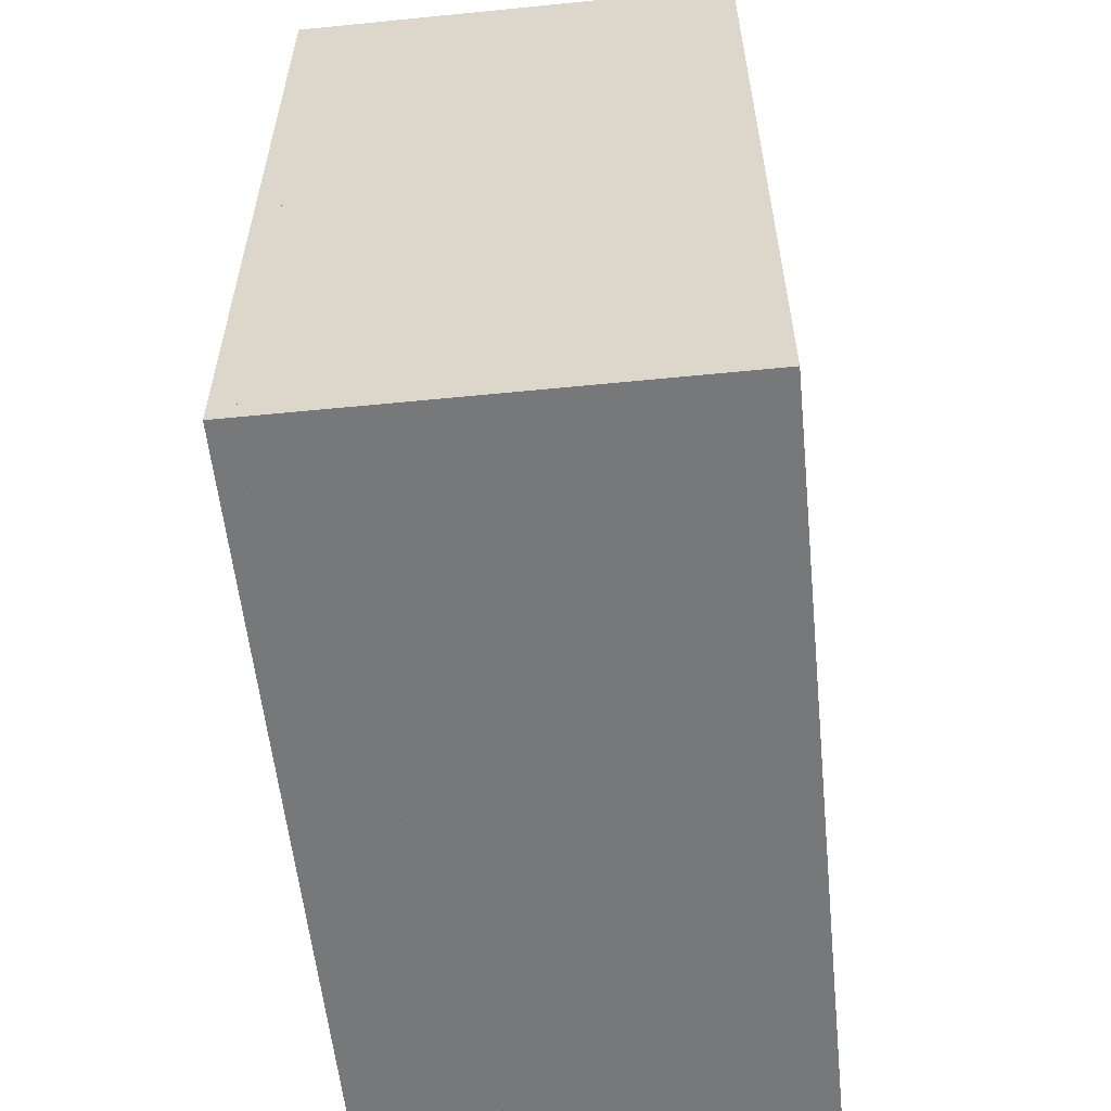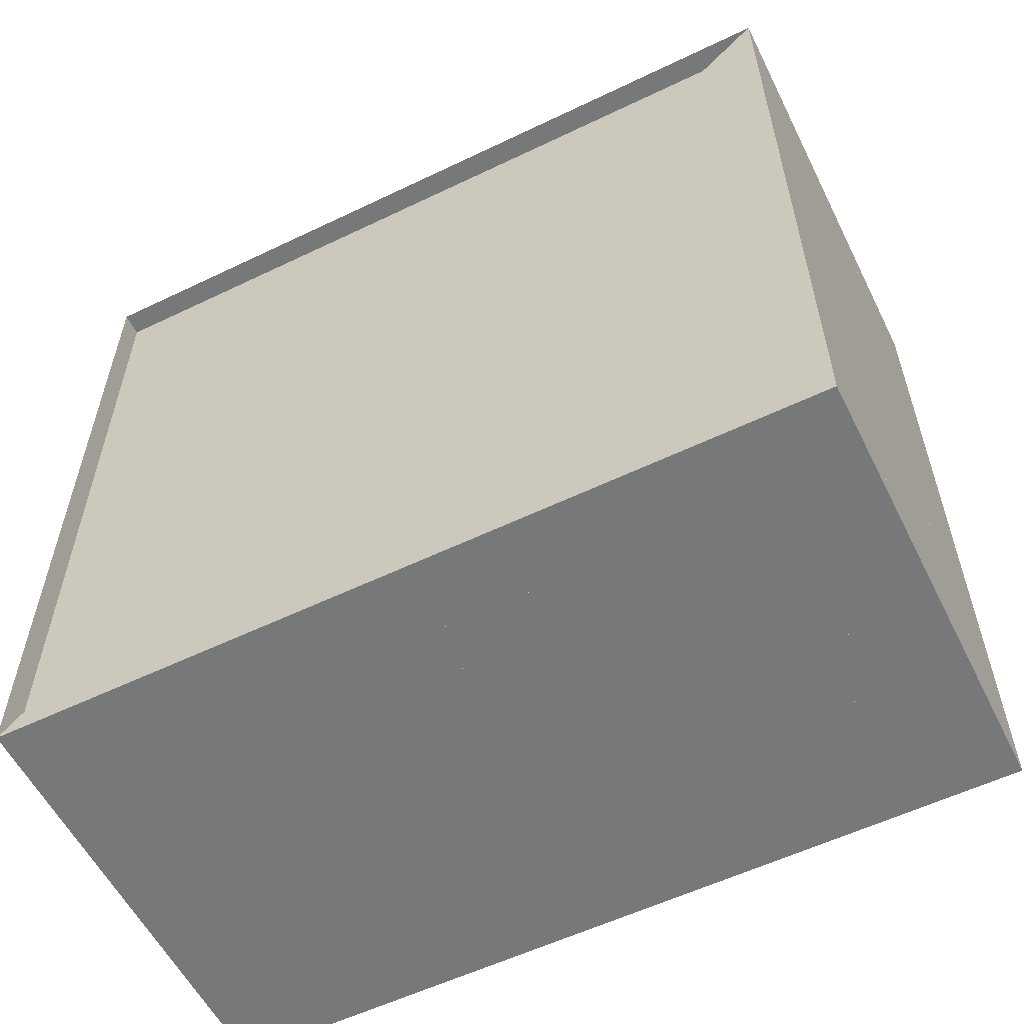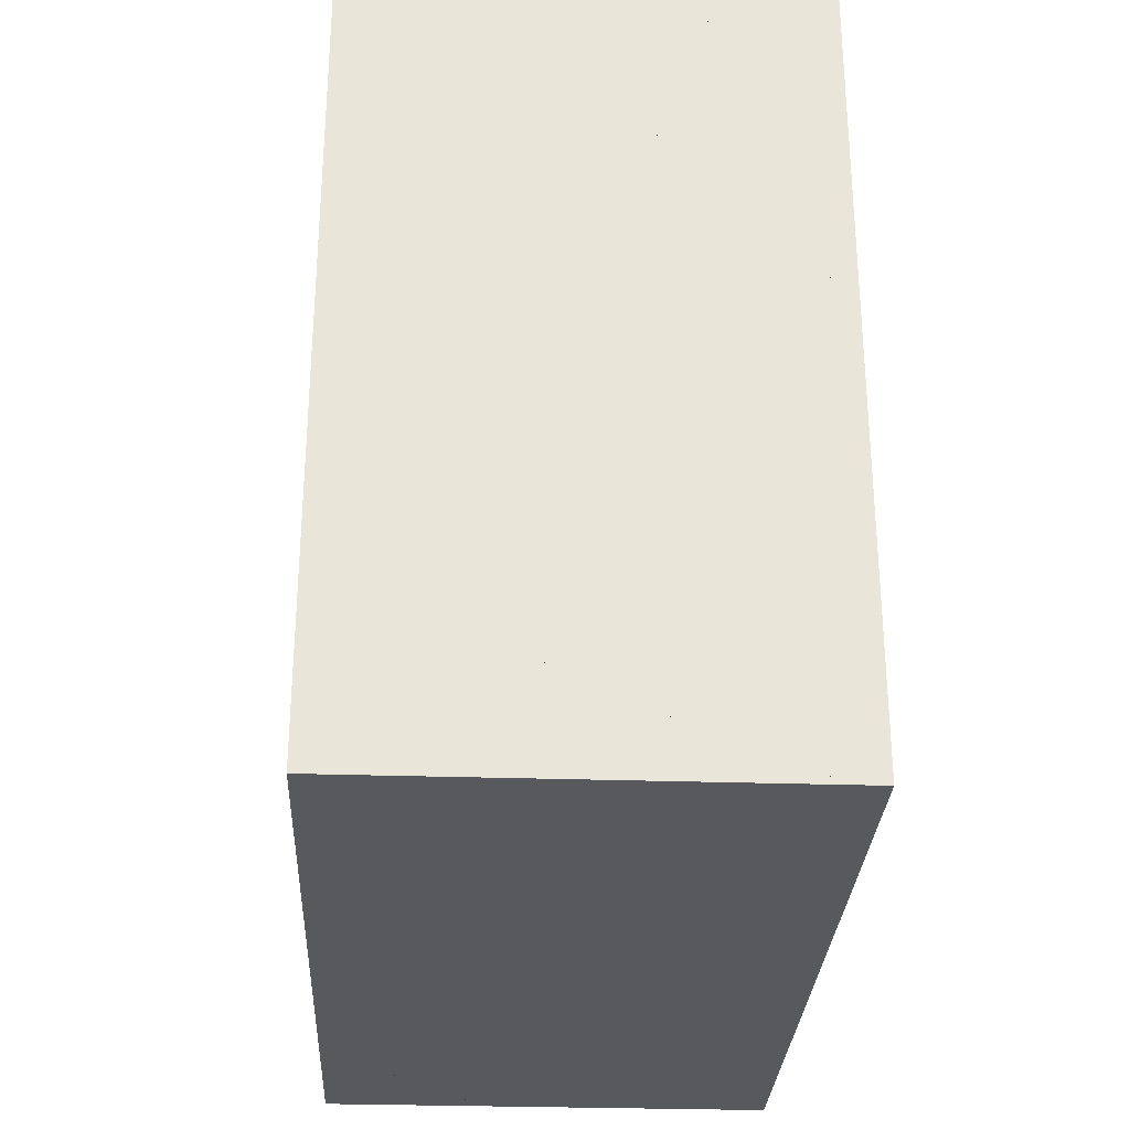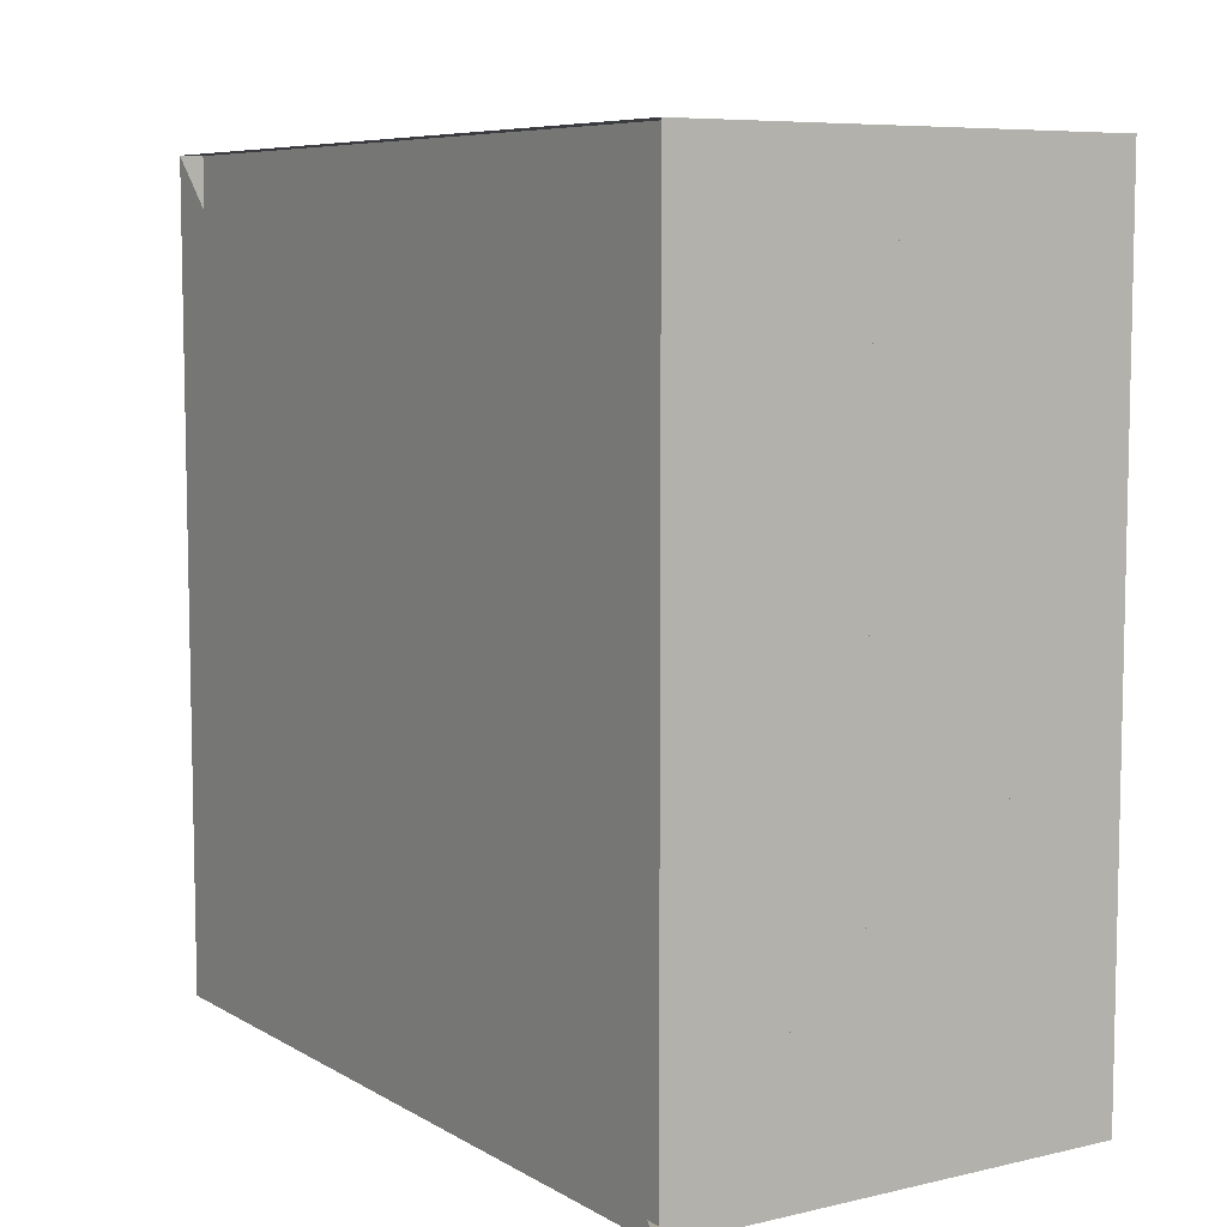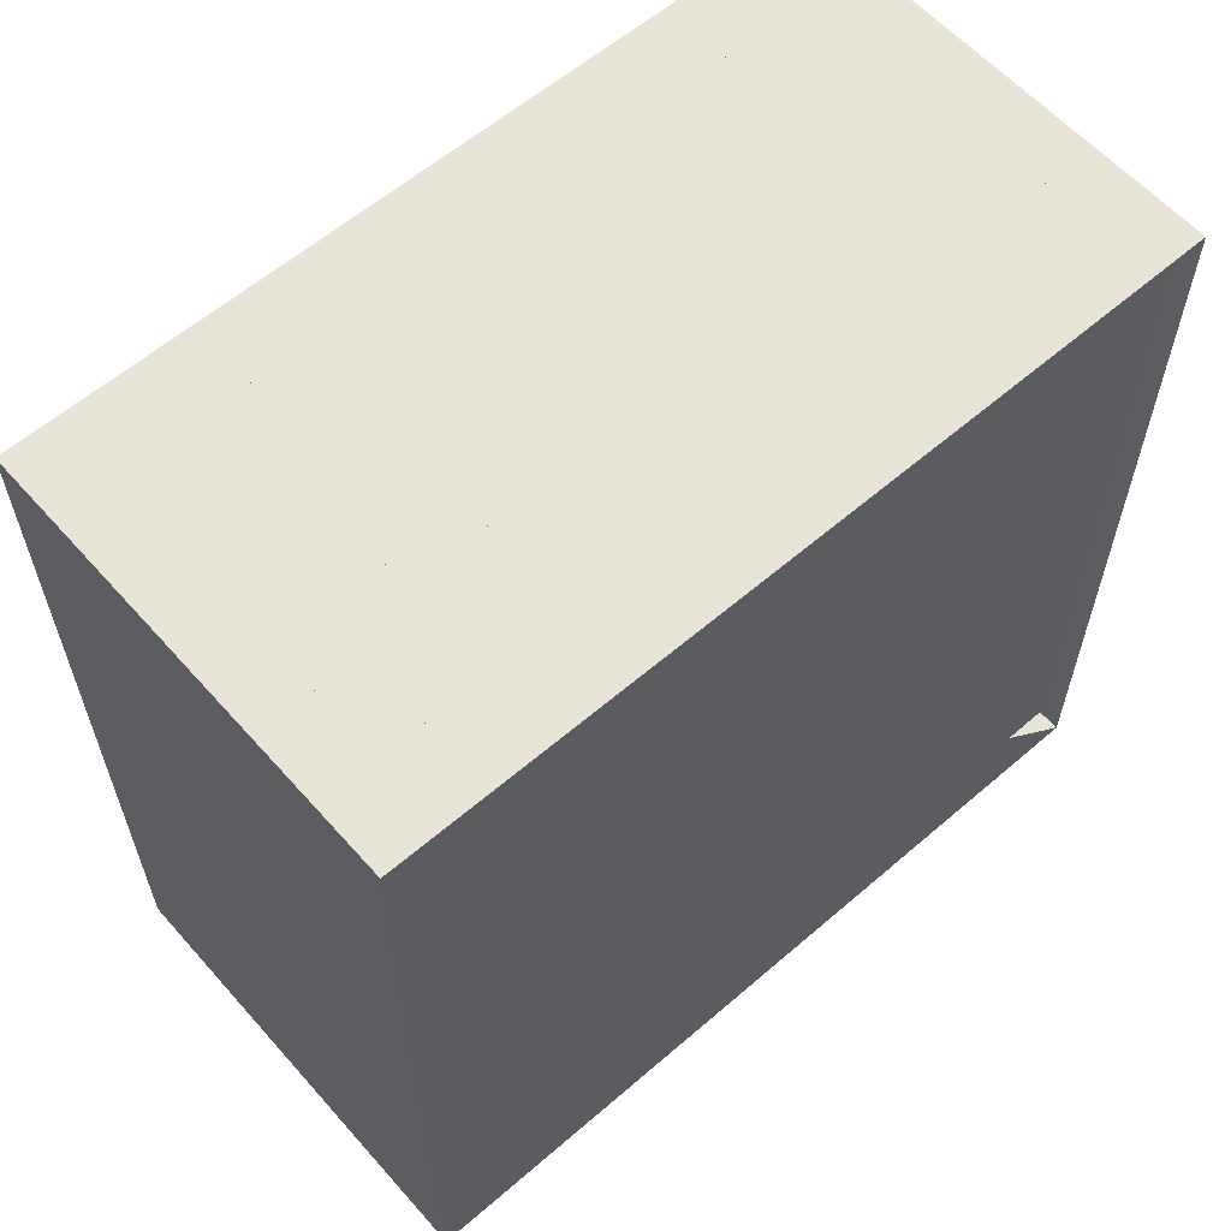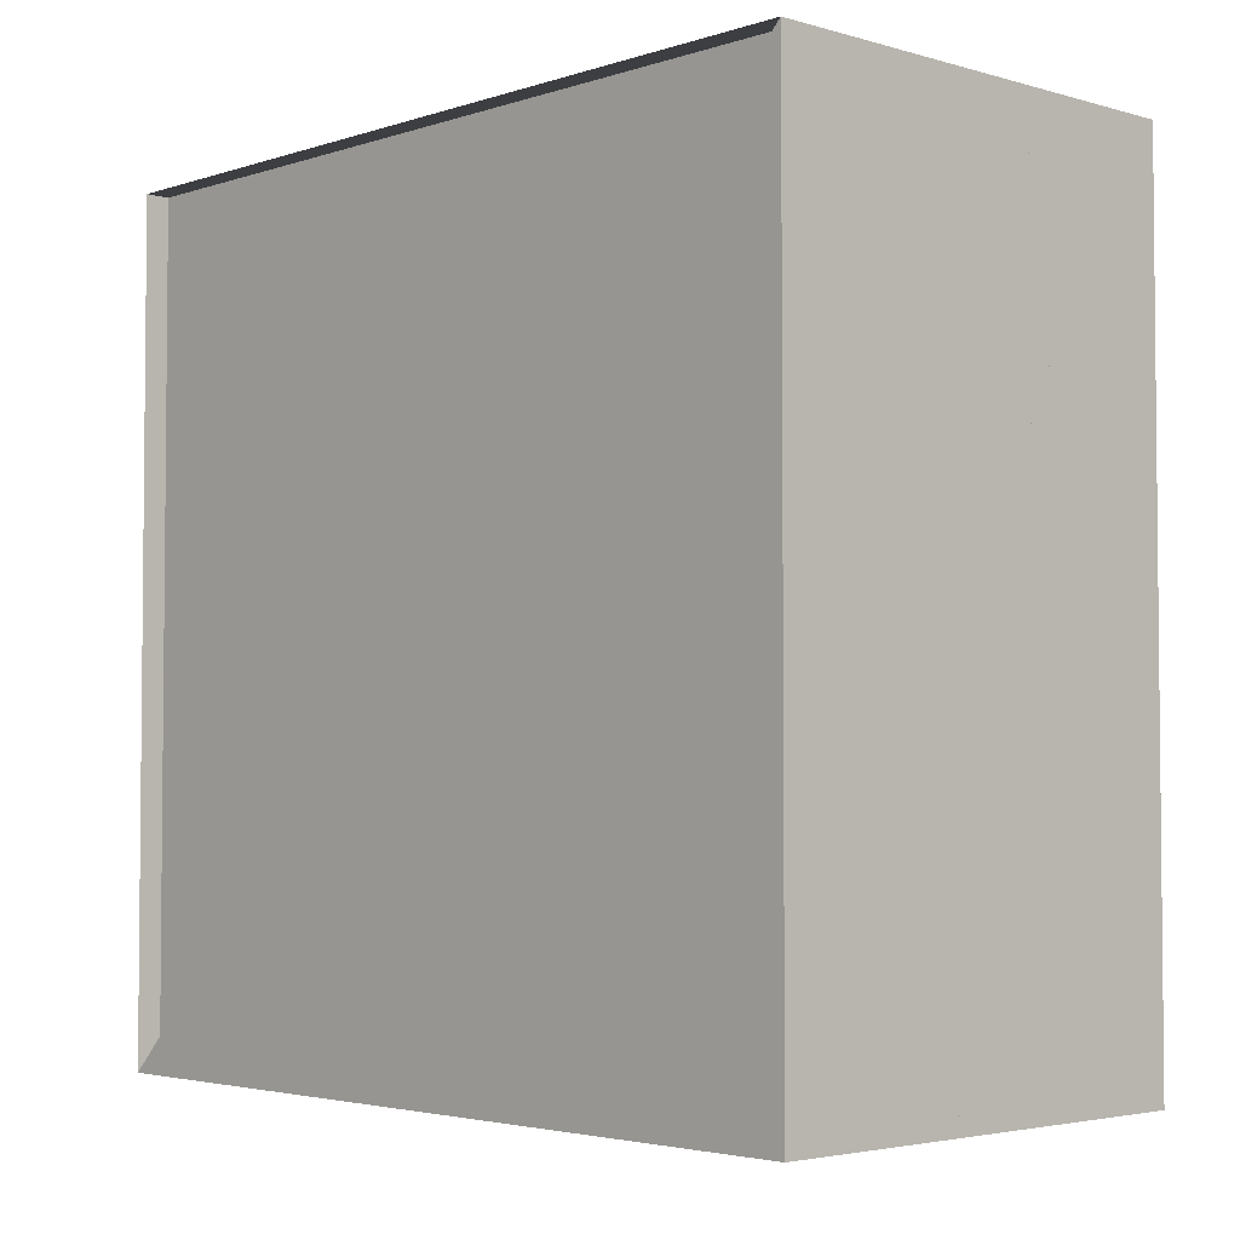
<metadata>
{"format":"obj","ext":"obj","renderer":"f3d","projection":"perspective","resolution":1024,"background":"white","views":[{"elev":-57.3,"azim":5.9,"up":"+Z"},{"elev":-57.4,"azim":-63.5,"up":"+Z"},{"elev":-29.1,"azim":-2.8,"up":"+Y"},{"elev":7.4,"azim":-32.9,"up":"+Y"},{"elev":60.1,"azim":-131.4,"up":"+Y"},{"elev":-3.4,"azim":-43.2,"up":"+Z"}]}
</metadata>
<code>
v 0 -1 -1
v 0 -1 1
v 0 1 1
v 0 1 -1
v 0.05829 -1 -1
v 0.05829 -1 1
v 0.05829 1 1
v 0.05829 1 -1
v 0.1165 -1 -1
v 0.1165 -1 1
v 0.1165 1 1
v 0.1165 1 -1
v 0.1745 -1 -1
v 0.1745 -1 1
v 0.1745 1 1
v 0.1745 1 -1
v 0.2323 -1 -1
v 0.2323 -1 1
v 0.2323 1 1
v 0.2323 1 -1
v 0.2901 -1 -1
v 0.2901 -1 1
v 0.2901 1 1
v 0.2901 1 -1
v 0.3477 -1 -1
v 0.3477 -1 1
v 0.3477 1 1
v 0.3477 1 -1
v 0.4055 -1 -1
v 0.4055 -1 1
v 0.4055 1 1
v 0.4055 1 -1
v 0.4632 -1 -1
v 0.4632 -1 1
v 0.4632 1 1
v 0.4632 1 -1
v 0.5211 -1 -1
v 0.5211 -1 1
v 0.5211 1 1
v 0.5211 1 -1
v 0.5789 -1 -1
v 0.5789 -1 1
v 0.5789 1 1
v 0.5789 1 -1
v 0.6368 -1 -1
v 0.6368 -1 1
v 0.6368 1 1
v 0.6368 1 -1
v 0.6947 -1 -1
v 0.6947 -1 1
v 0.6947 1 1
v 0.6947 1 -1
v 0.7526 -1 -1
v 0.7526 -1 1
v 0.7526 1 1
v 0.7526 1 -1
v 0.8105 -1 -1
v 0.8105 -1 1
v 0.8105 1 1
v 0.8105 1 -1
v 0.8684 -1 -1
v 0.8684 -1 1
v 0.8684 1 1
v 0.8684 1 -1
v 0.9263 -1 -1
v 0.9263 -1 1
v 0.9263 1 1
v 0.9263 1 -1
v 0.9842 -1 -1
v 0.9842 -1 1
v 0.9842 1 1
v 0.9842 1 -1
v 1.042 -1 -1
v 1.042 -1 1
v 1.042 1 1
v 1.042 1 -1
v 1.1 -1 -1
v 1.1 -1 1
v 1.1 1 1
v 1.1 1 -1
f 1 2 4 5
f 5 6 7 8
f 5 6 2 1
f 6 7 3 2
f 7 8 4 3
f 8 5 1 4
f 9 10 11 12
f 9 10 6 5
f 10 11 7 6
f 11 12 8 7
f 12 9 5 8
f 13 14 15 16
f 13 14 10 9
f 14 15 11 10
f 15 16 12 11
f 16 13 9 12
f 17 18 19 20
f 17 18 14 13
f 18 19 15 14
f 19 20 16 15
f 20 17 13 16
f 21 22 23 24
f 21 22 18 17
f 22 23 19 18
f 23 24 20 19
f 24 21 17 20
f 25 26 27 28
f 25 26 22 21
f 26 27 23 22
f 27 28 24 23
f 28 25 21 24
f 29 30 31 32
f 29 30 26 25
f 30 31 27 26
f 31 32 28 27
f 32 29 25 28
f 33 34 35 36
f 33 34 30 29
f 34 35 31 30
f 35 36 32 31
f 36 33 29 32
f 37 38 39 40
f 37 38 34 33
f 38 39 35 34
f 39 40 36 35
f 40 37 33 36
f 41 42 43 44
f 41 42 38 37
f 42 43 39 38
f 43 44 40 39
f 44 41 37 40
f 45 46 47 48
f 45 46 42 41
f 46 47 43 42
f 47 48 44 43
f 48 45 41 44
f 49 50 51 52
f 49 50 46 45
f 50 51 47 46
f 51 52 48 47
f 52 49 45 48
f 53 54 55 56
f 53 54 50 49
f 54 55 51 50
f 55 56 52 51
f 56 53 49 52
f 57 58 59 60
f 57 58 54 53
f 58 59 55 54
f 59 60 56 55
f 60 57 53 56
f 61 62 63 64
f 61 62 58 57
f 62 63 59 58
f 63 64 60 59
f 64 61 57 60
f 65 66 67 68
f 65 66 62 61
f 66 67 63 62
f 67 68 64 63
f 68 65 61 64
f 69 70 71 72
f 69 70 66 65
f 70 71 67 66
f 71 72 68 67
f 72 69 65 68
f 73 74 75 76
f 73 74 70 69
f 74 75 71 70
f 75 76 72 71
f 76 73 69 72
f 77 78 79 80
f 77 78 74 73
f 78 79 75 74
f 79 80 76 75
f 80 77 73 76

</code>
